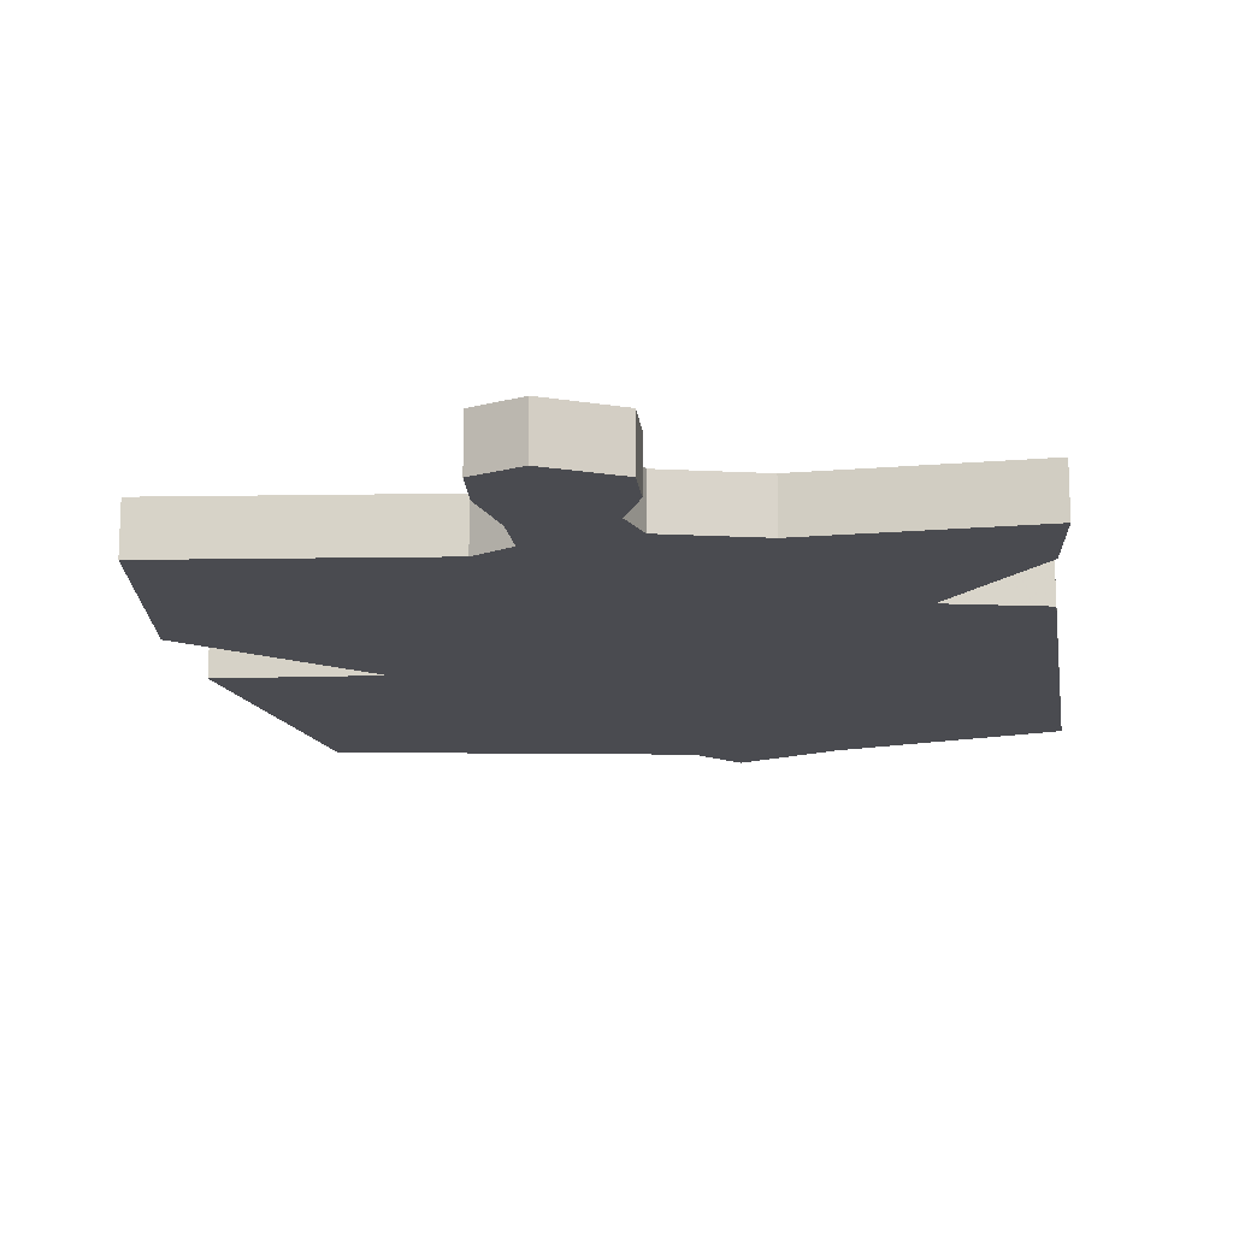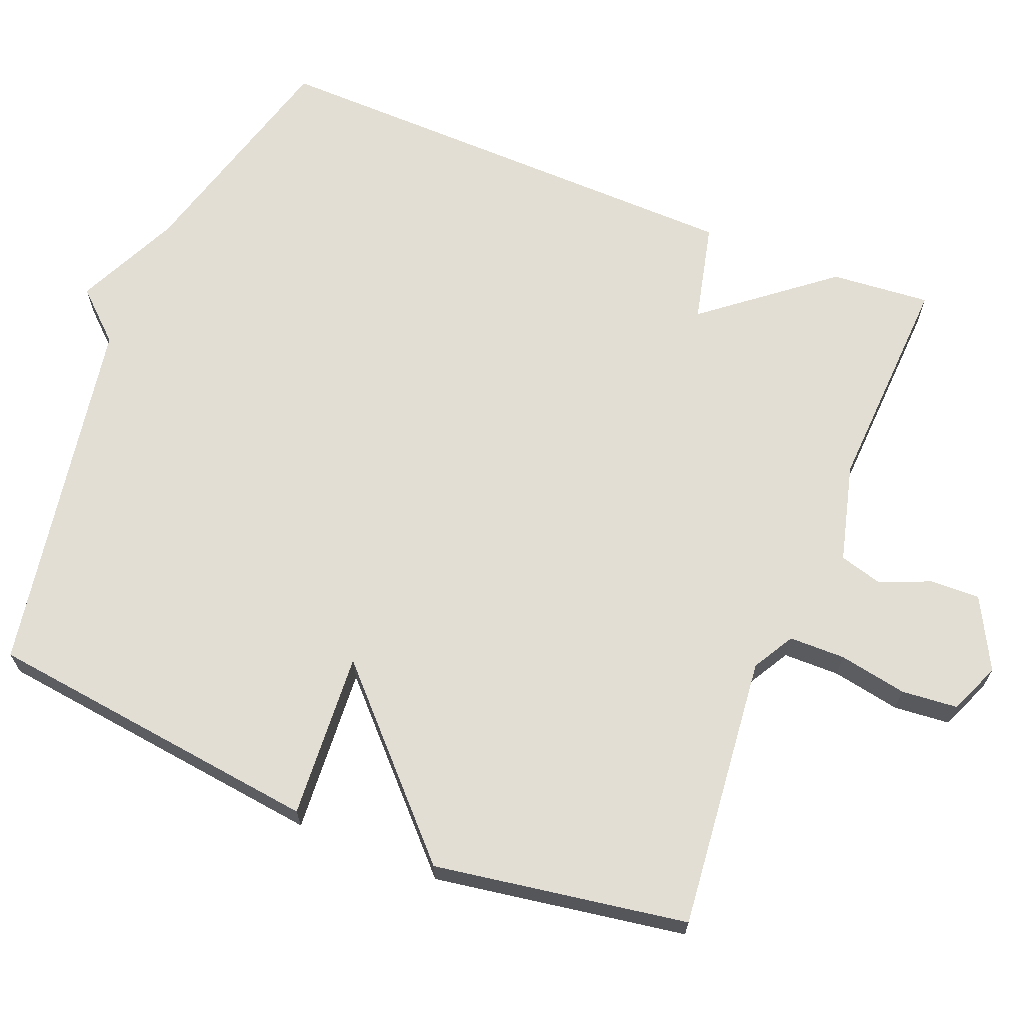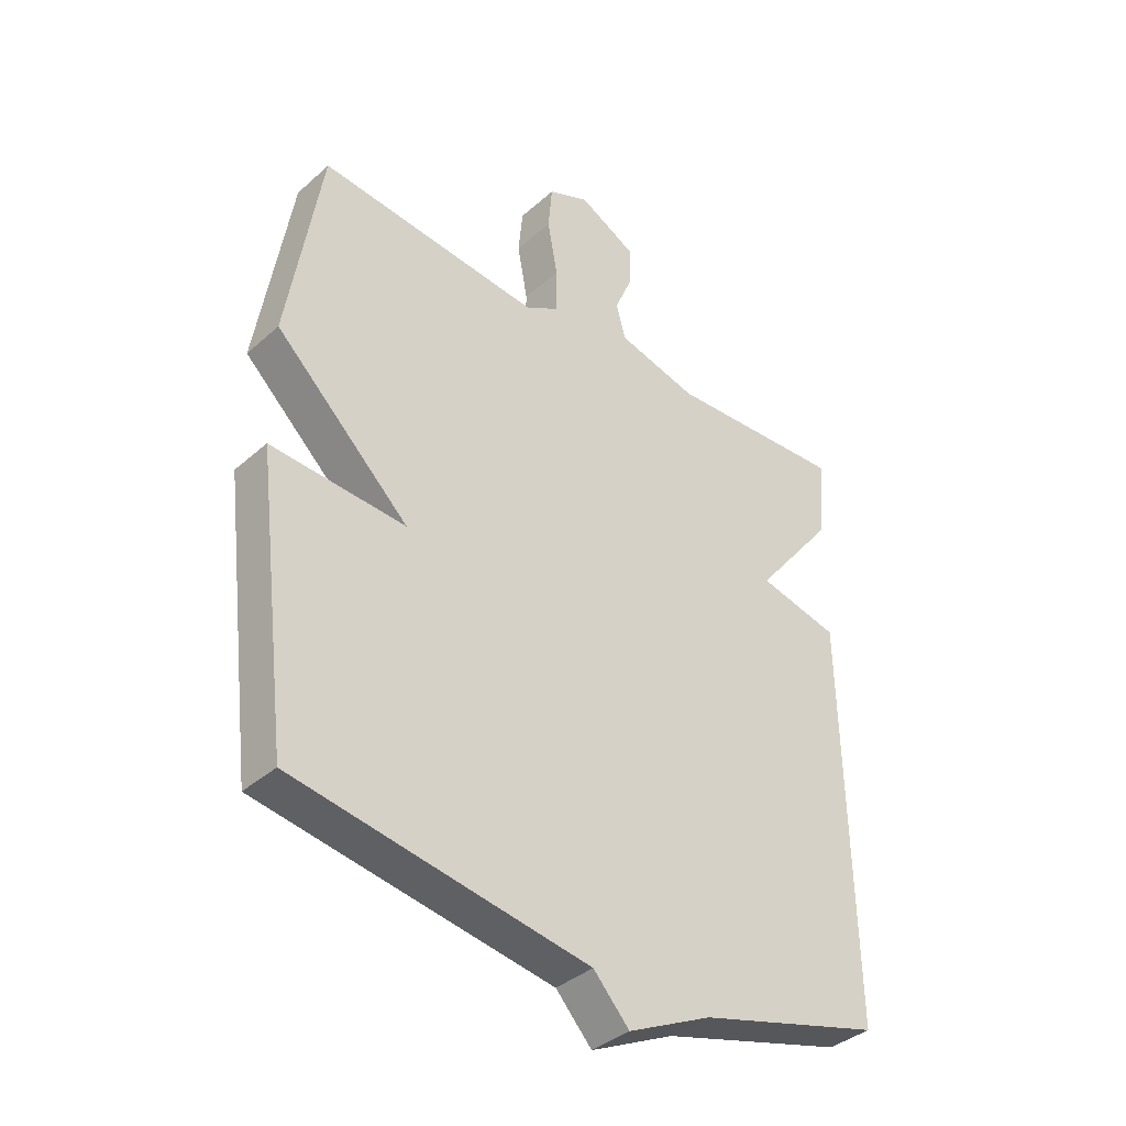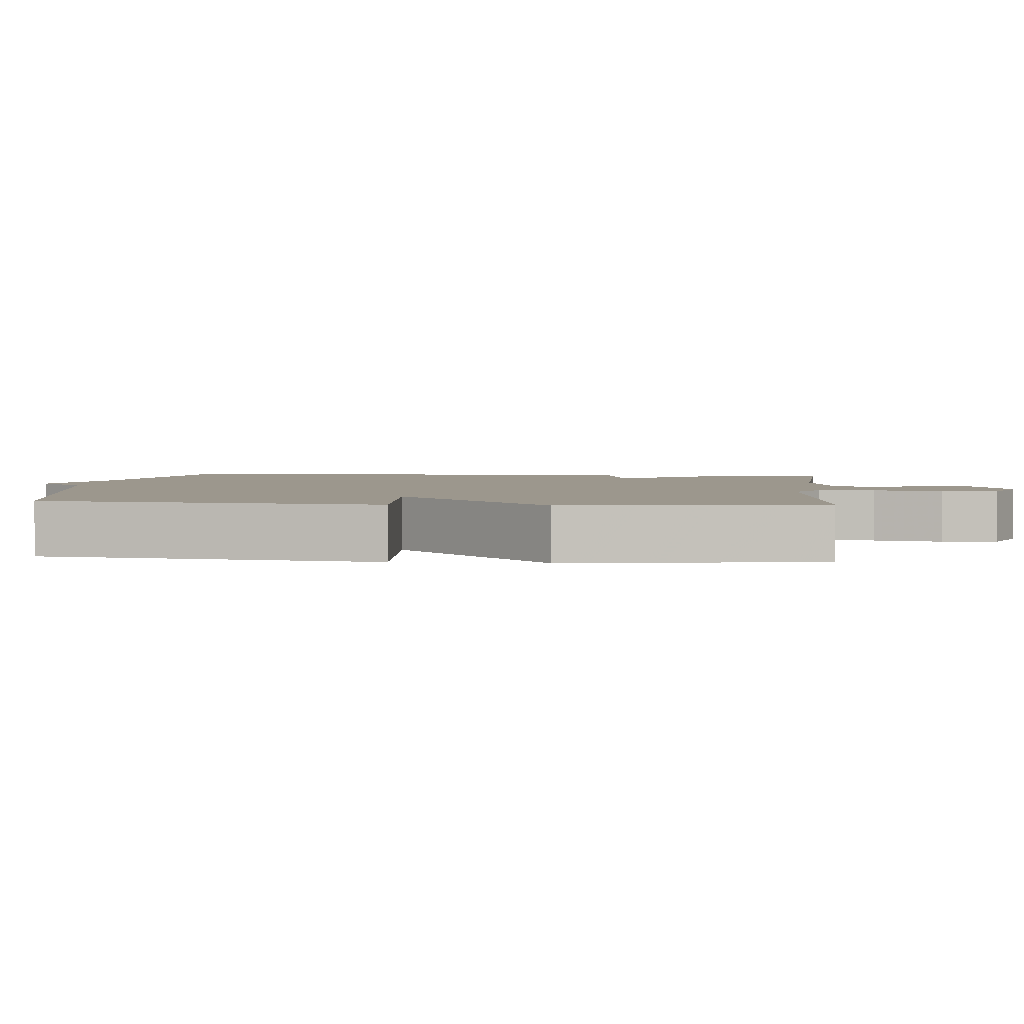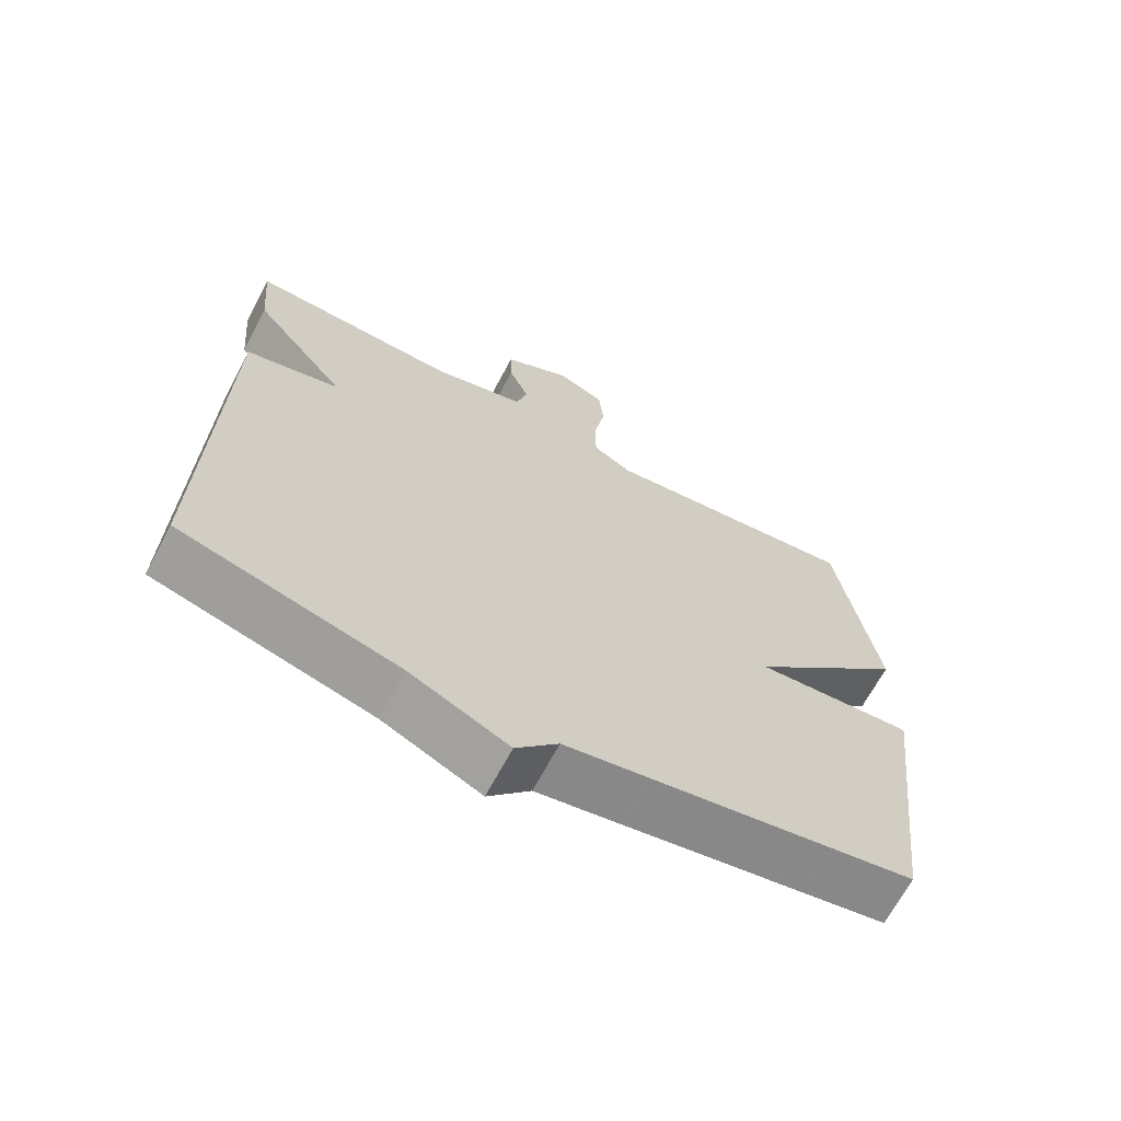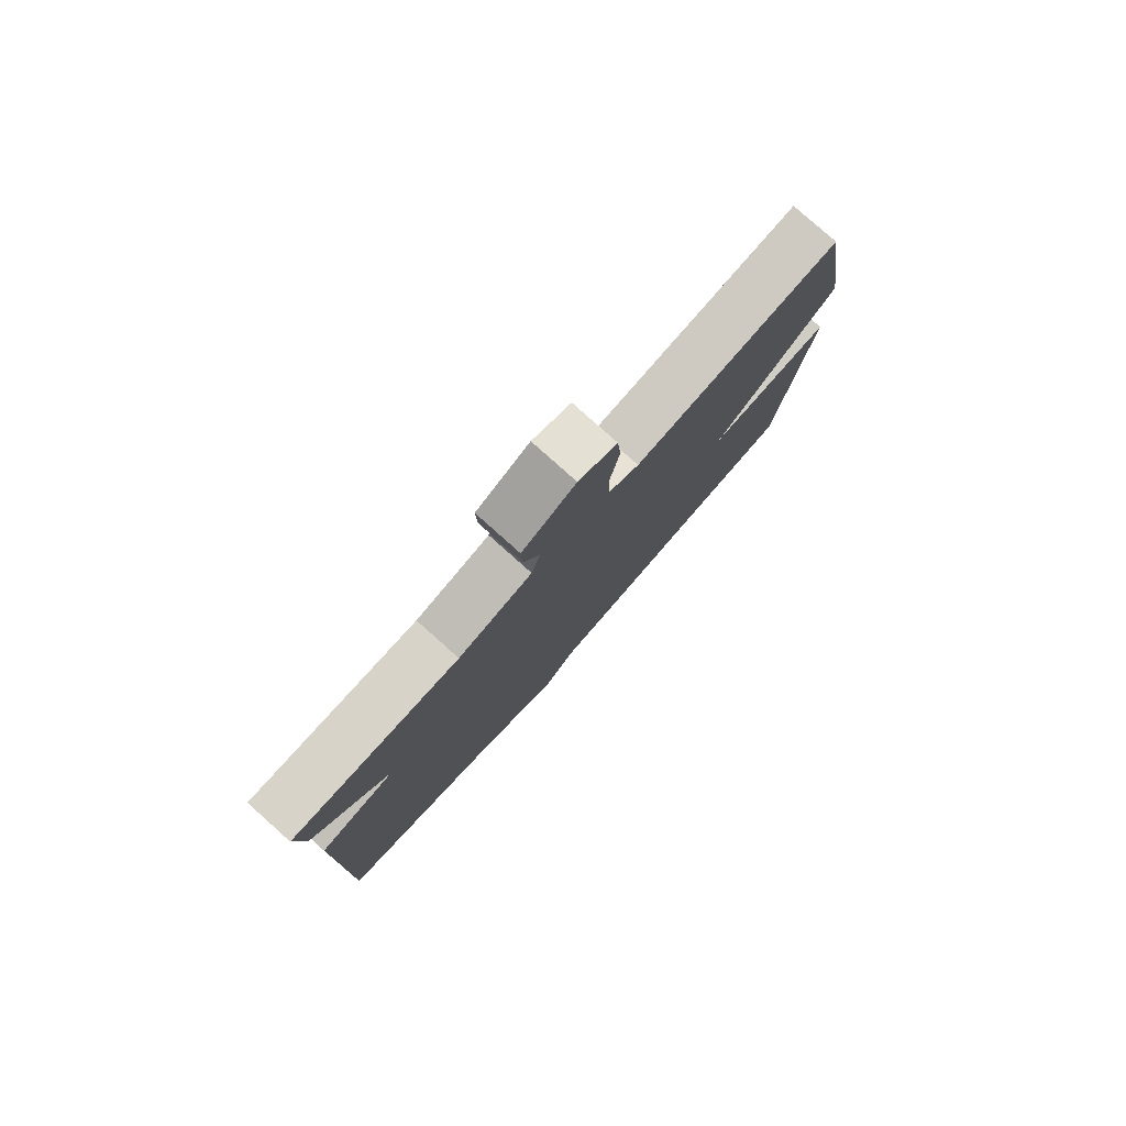
<metadata>
{"format":"obj","ext":"obj","renderer":"f3d","projection":"perspective","resolution":1024,"background":"white","views":[{"elev":-14.6,"azim":8.0,"up":"+Y"},{"elev":67.2,"azim":-68.0,"up":"+Y"},{"elev":-37.5,"azim":-41.6,"up":"+Z"},{"elev":2.9,"azim":-84.3,"up":"+Y"},{"elev":-67.2,"azim":152.0,"up":"+Z"},{"elev":79.9,"azim":131.8,"up":"+Z"}]}
</metadata>
<code>
v 0.5 0.07 0.5
v 0.488 0.07 0.366
v 0.353 0.07 0.198
v 0.488 0.07 0.166
v 0.5 0.07 -0.5
v 0.191 0.07 -0.585
v 0.051 0.07 -0.651
v -0.009 0.07 -0.585
v -0.5 0.07 -0.5
v -0.556 0.07 -0.042
v -0.331 0.07 -0.057
v -0.556 0.07 0.158
v -0.5 0.07 0.5
v -0.129 0.07 0.461
v -0.073 0.07 0.493
v -0.072 0.07 0.569
v -0.089 0.07 0.661
v -0.082 0.07 0.737
v -0.013 0.07 0.766
v 0.083 0.07 0.715
v 0.081 0.07 0.648
v 0.052 0.07 0.579
v 0.068 0.07 0.521
v 0.201 0.07 0.486
v 0.5 0 0.5
v 0.488 0 0.366
v 0.353 0 0.198
v 0.488 0 0.166
v 0.5 0 -0.5
v 0.191 0 -0.585
v 0.051 0 -0.651
v -0.009 0 -0.585
v -0.5 0 -0.5
v -0.556 0 -0.042
v -0.331 0 -0.057
v -0.556 0 0.158
v -0.5 0 0.5
v -0.129 0 0.461
v -0.073 0 0.493
v -0.072 0 0.569
v -0.089 0 0.661
v -0.082 0 0.737
v -0.013 0 0.766
v 0.083 0 0.715
v 0.081 0 0.648
v 0.052 0 0.579
v 0.068 0 0.521
v 0.201 0 0.486
f 20 21 22
f 19 20 22
f 18 19 22
f 17 18 22
f 16 17 22
f 15 16 22 23
f 14 15 23 24
f 11 12 13 14
f 8 9 10 11
f 11 14 24
f 8 11 24
f 7 8 24
f 6 7 24
f 3 4 5 6
f 24 1 2 3
f 3 6 24
f 46 45 44
f 46 44 43
f 46 43 42
f 46 42 41
f 46 41 40
f 47 46 40 39
f 48 47 39 38
f 38 37 36 35
f 35 34 33 32
f 48 38 35
f 48 35 32
f 48 32 31
f 48 31 30
f 30 29 28 27
f 27 26 25 48
f 48 30 27
f 1 25 26 2
f 2 26 27 3
f 3 27 28 4
f 4 28 29 5
f 5 29 30 6
f 6 30 31 7
f 7 31 32 8
f 8 32 33 9
f 9 33 34 10
f 10 34 35 11
f 11 35 36 12
f 12 36 37 13
f 13 37 38 14
f 14 38 39 15
f 15 39 40 16
f 16 40 41 17
f 17 41 42 18
f 18 42 43 19
f 19 43 44 20
f 20 44 45 21
f 21 45 46 22
f 22 46 47 23
f 23 47 48 24
f 24 48 25 1

</code>
